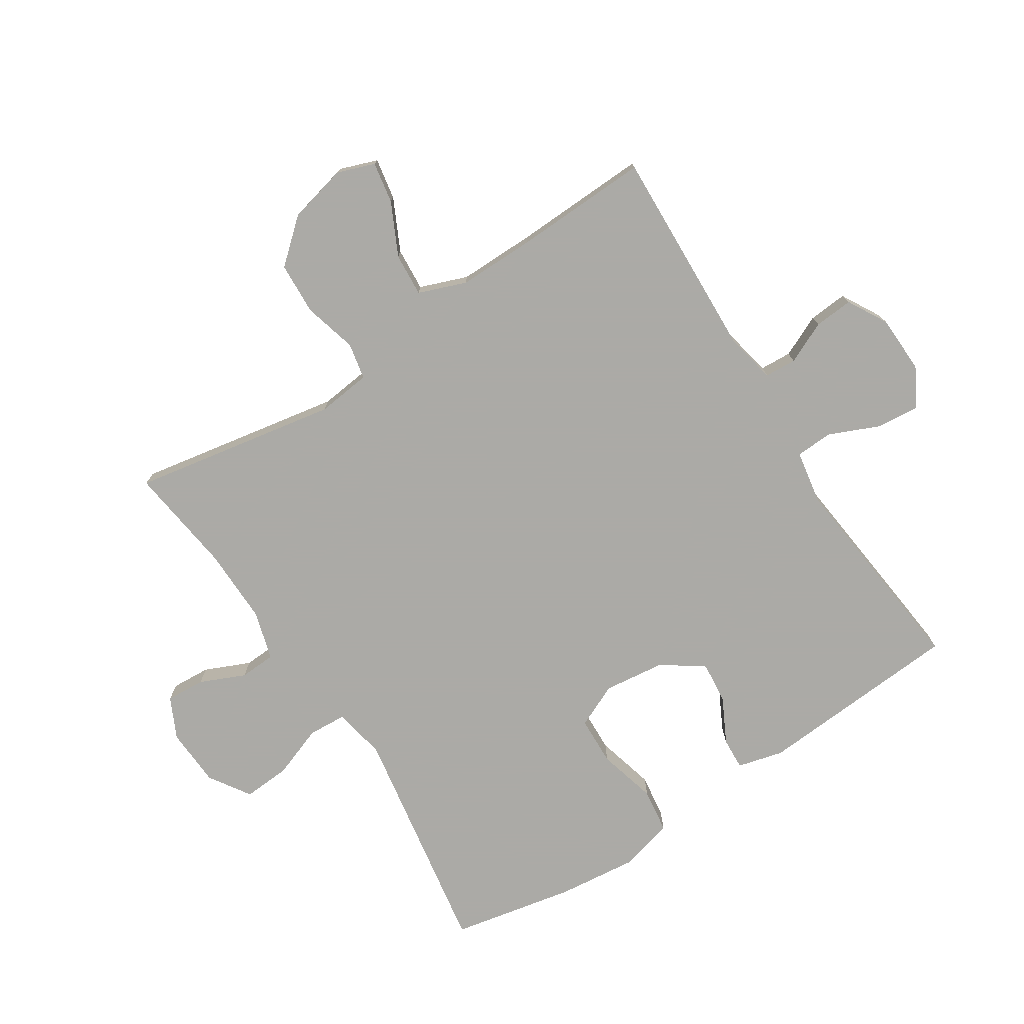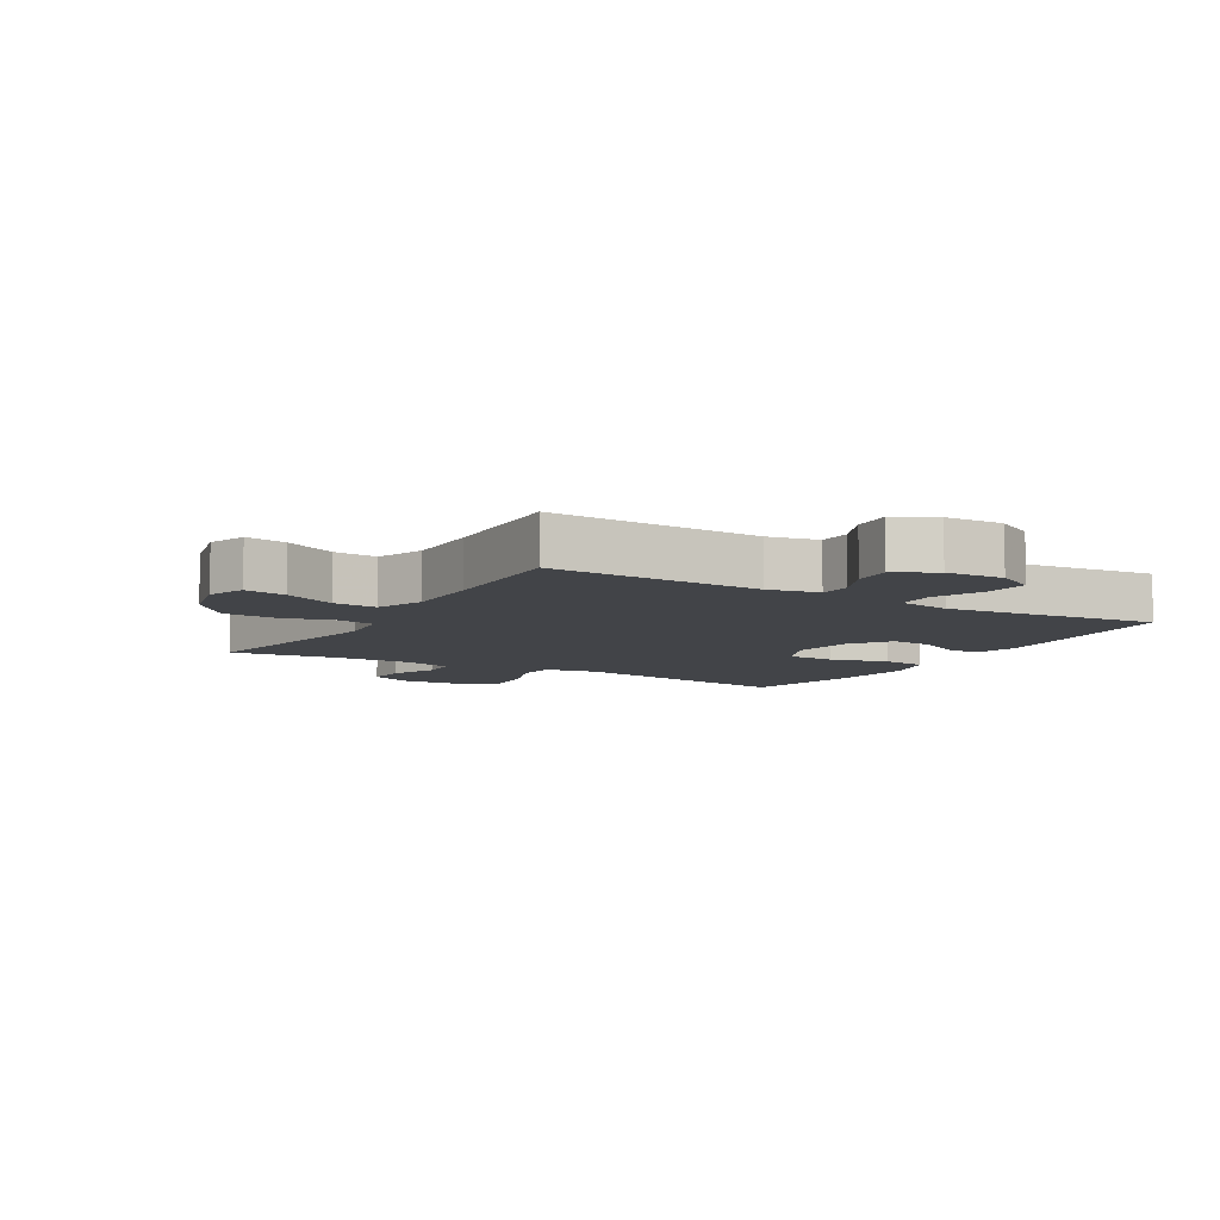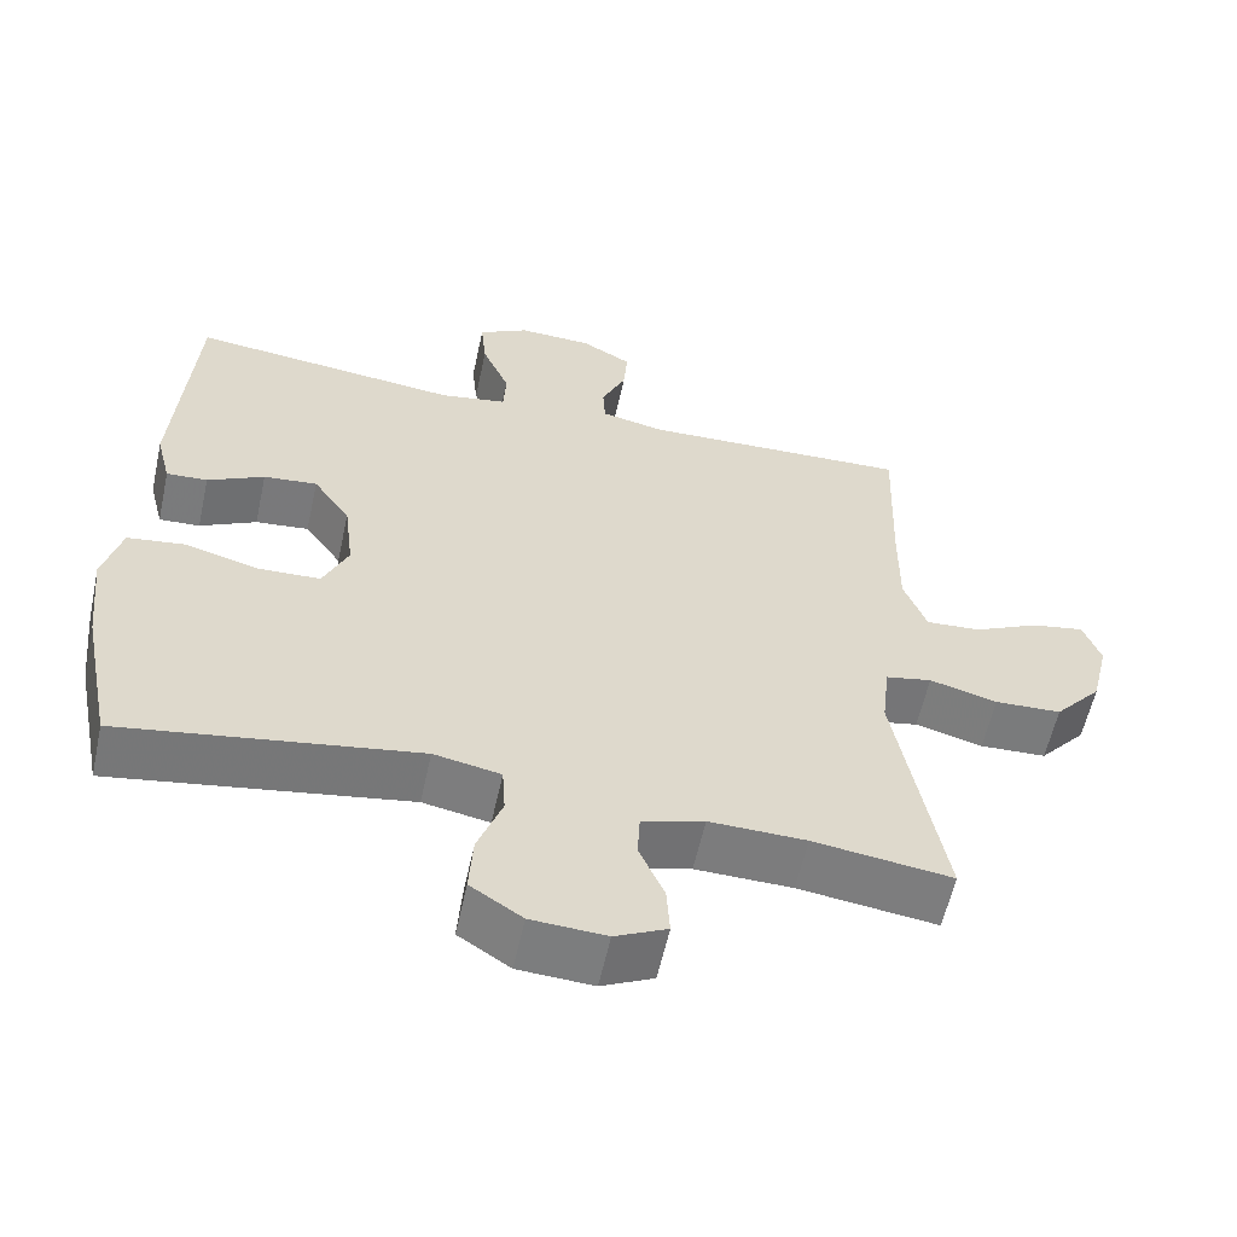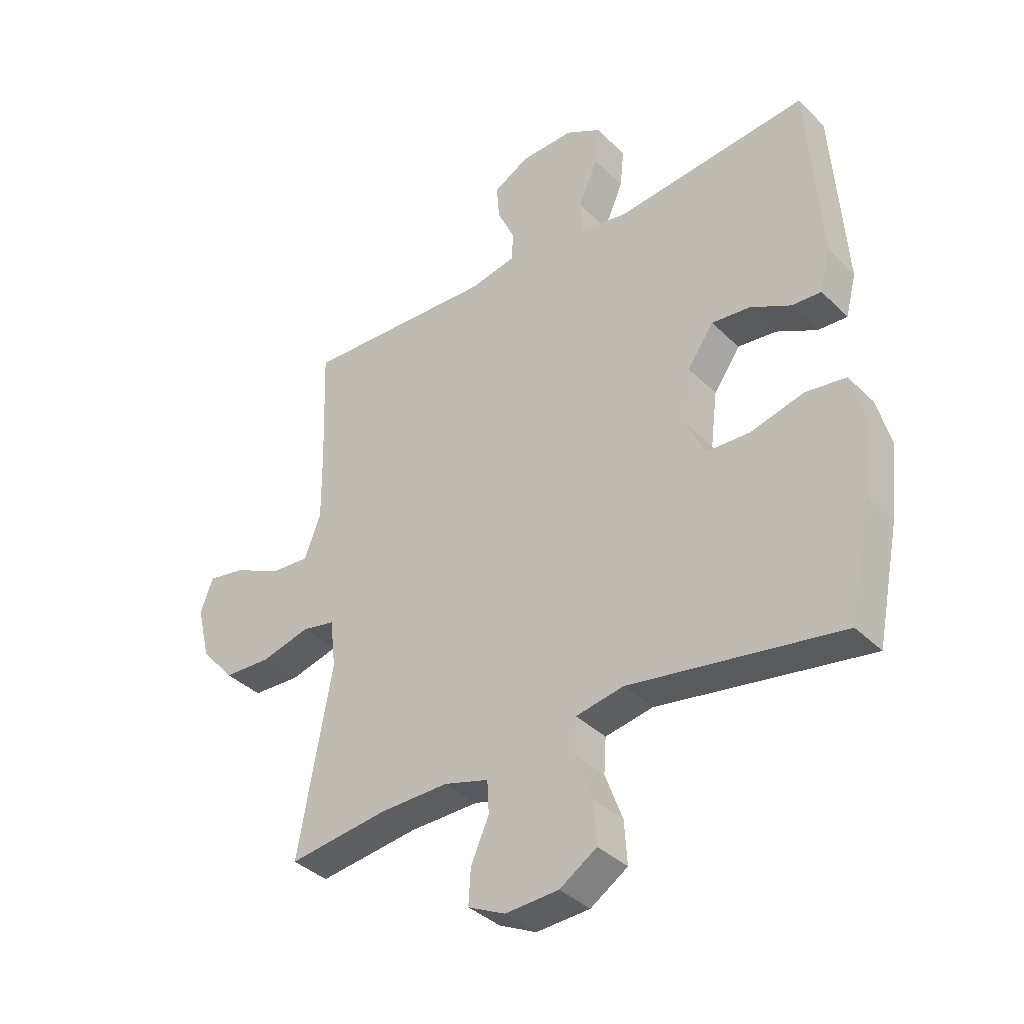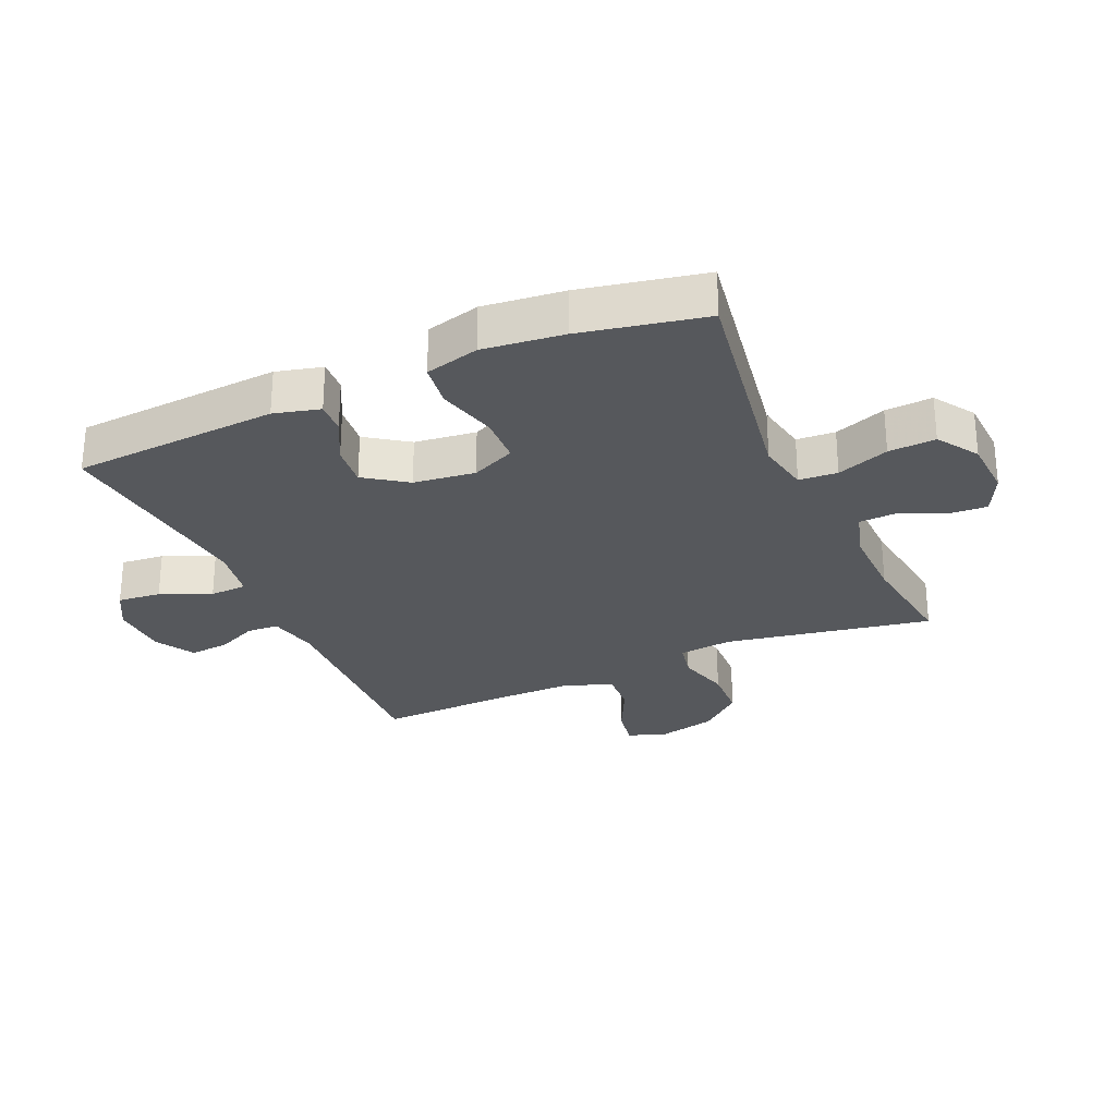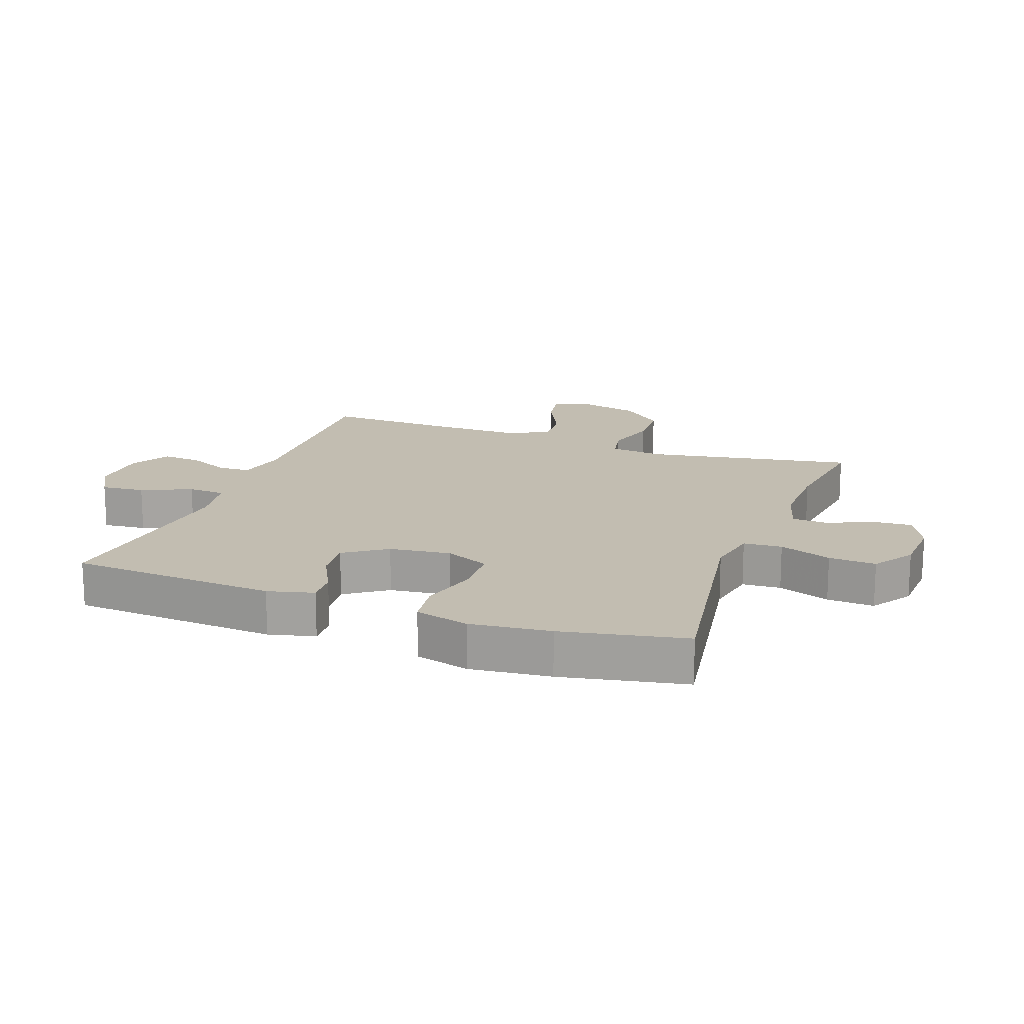
<metadata>
{"format":"obj","ext":"obj","renderer":"f3d","projection":"perspective","resolution":1024,"background":"white","views":[{"elev":-75.9,"azim":-57.1,"up":"+Y"},{"elev":-7.9,"azim":-30.5,"up":"+Y"},{"elev":-58.7,"azim":167.7,"up":"+Z"},{"elev":-37.3,"azim":38.8,"up":"+Z"},{"elev":-27.7,"azim":113.9,"up":"+Y"},{"elev":16.8,"azim":110.2,"up":"+Y"}]}
</metadata>
<code>
v 0.5 0.07 -0.5
v 0.125 0.07 -0.438
v 0.04 0.07 -0.454
v 0.036 0.07 -0.516
v 0.067 0.07 -0.6
v 0.072 0.07 -0.676
v 0.006 0.07 -0.719
v -0.089 0.07 -0.724
v -0.155 0.07 -0.692
v -0.151 0.07 -0.629
v -0.119 0.07 -0.556
v -0.122 0.07 -0.498
v -0.201 0.07 -0.475
v -0.324 0.07 -0.477
v -0.5 0.07 -0.5
v -0.44 0.07 -0.167
v -0.45 0.07 -0.08
v -0.509 0.07 -0.068
v -0.595 0.07 -0.091
v -0.68 0.07 -0.087
v -0.74 0.07 -0.018
v -0.763 0.07 0.077
v -0.741 0.07 0.138
v -0.674 0.07 0.126
v -0.59 0.07 0.085
v -0.52 0.07 0.08
v -0.491 0.07 0.157
v -0.492 0.07 0.281
v -0.5 0.07 0.5
v -0.158 0.07 0.486
v -0.077 0.07 0.503
v -0.074 0.07 0.554
v -0.105 0.07 0.622
v -0.11 0.07 0.685
v -0.046 0.07 0.721
v 0.048 0.07 0.724
v 0.111 0.07 0.689
v 0.104 0.07 0.619
v 0.069 0.07 0.538
v 0.072 0.07 0.478
v 0.157 0.07 0.463
v 0.5 0.07 0.5
v 0.523 0.07 0.167
v 0.504 0.07 0.093
v 0.452 0.07 0.096
v 0.38 0.07 0.133
v 0.312 0.07 0.14
v 0.265 0.07 0.073
v 0.253 0.07 -0.026
v 0.285 0.07 -0.097
v 0.364 0.07 -0.1
v 0.459 0.07 -0.075
v 0.531 0.07 -0.085
v 0.554 0.07 -0.172
v 0.54 0.07 -0.301
v 0.5 0 -0.5
v 0.125 0 -0.438
v 0.04 0 -0.454
v 0.036 0 -0.516
v 0.067 0 -0.6
v 0.072 0 -0.676
v 0.006 0 -0.719
v -0.089 0 -0.724
v -0.155 0 -0.692
v -0.151 0 -0.629
v -0.119 0 -0.556
v -0.122 0 -0.498
v -0.201 0 -0.475
v -0.324 0 -0.477
v -0.5 0 -0.5
v -0.44 0 -0.167
v -0.45 0 -0.08
v -0.509 0 -0.068
v -0.595 0 -0.091
v -0.68 0 -0.087
v -0.74 0 -0.018
v -0.763 0 0.077
v -0.741 0 0.138
v -0.674 0 0.126
v -0.59 0 0.085
v -0.52 0 0.08
v -0.491 0 0.157
v -0.492 0 0.281
v -0.5 0 0.5
v -0.158 0 0.486
v -0.077 0 0.503
v -0.074 0 0.554
v -0.105 0 0.622
v -0.11 0 0.685
v -0.046 0 0.721
v 0.048 0 0.724
v 0.111 0 0.689
v 0.104 0 0.619
v 0.069 0 0.538
v 0.072 0 0.478
v 0.157 0 0.463
v 0.5 0 0.5
v 0.523 0 0.167
v 0.504 0 0.093
v 0.452 0 0.096
v 0.38 0 0.133
v 0.312 0 0.14
v 0.265 0 0.073
v 0.253 0 -0.026
v 0.285 0 -0.097
v 0.364 0 -0.1
v 0.459 0 -0.075
v 0.531 0 -0.085
v 0.554 0 -0.172
v 0.54 0 -0.301
f 55 1 2
f 54 55 2
f 53 54 2
f 52 53 2
f 51 52 2
f 50 51 2 3
f 49 50 3
f 48 49 3
f 44 45 46
f 43 44 46
f 42 43 46
f 41 42 46
f 40 41 46 47
f 37 38 39
f 36 37 39
f 35 36 39
f 34 35 39
f 33 34 39
f 32 33 39
f 31 32 39 40
f 40 47 48
f 31 40 48
f 30 31 48
f 23 24 25
f 22 23 25
f 21 22 25
f 20 21 25
f 19 20 25
f 18 19 25
f 17 18 25 26
f 14 15 16
f 13 14 16 17
f 17 26 27
f 13 17 27
f 12 13 27
f 9 10 11
f 8 9 11
f 7 8 11
f 6 7 11
f 5 6 11
f 4 5 11
f 3 4 11 12
f 48 3 12
f 30 48 12
f 29 30 12
f 28 29 12
f 12 27 28
f 57 56 110
f 57 110 109
f 57 109 108
f 57 108 107
f 57 107 106
f 58 57 106 105
f 58 105 104
f 58 104 103
f 101 100 99
f 101 99 98
f 101 98 97
f 101 97 96
f 102 101 96 95
f 94 93 92
f 94 92 91
f 94 91 90
f 94 90 89
f 94 89 88
f 94 88 87
f 95 94 87 86
f 103 102 95
f 103 95 86
f 103 86 85
f 80 79 78
f 80 78 77
f 80 77 76
f 80 76 75
f 80 75 74
f 80 74 73
f 81 80 73 72
f 71 70 69
f 72 71 69 68
f 82 81 72
f 82 72 68
f 82 68 67
f 66 65 64
f 66 64 63
f 66 63 62
f 66 62 61
f 66 61 60
f 66 60 59
f 67 66 59 58
f 67 58 103
f 67 103 85
f 67 85 84
f 67 84 83
f 83 82 67
f 1 56 57 2
f 2 57 58 3
f 3 58 59 4
f 4 59 60 5
f 5 60 61 6
f 6 61 62 7
f 7 62 63 8
f 8 63 64 9
f 9 64 65 10
f 10 65 66 11
f 11 66 67 12
f 12 67 68 13
f 13 68 69 14
f 14 69 70 15
f 15 70 71 16
f 16 71 72 17
f 17 72 73 18
f 18 73 74 19
f 19 74 75 20
f 20 75 76 21
f 21 76 77 22
f 22 77 78 23
f 23 78 79 24
f 24 79 80 25
f 25 80 81 26
f 26 81 82 27
f 27 82 83 28
f 28 83 84 29
f 29 84 85 30
f 30 85 86 31
f 31 86 87 32
f 32 87 88 33
f 33 88 89 34
f 34 89 90 35
f 35 90 91 36
f 36 91 92 37
f 37 92 93 38
f 38 93 94 39
f 39 94 95 40
f 40 95 96 41
f 41 96 97 42
f 42 97 98 43
f 43 98 99 44
f 44 99 100 45
f 45 100 101 46
f 46 101 102 47
f 47 102 103 48
f 48 103 104 49
f 49 104 105 50
f 50 105 106 51
f 51 106 107 52
f 52 107 108 53
f 53 108 109 54
f 54 109 110 55
f 55 110 56 1

</code>
